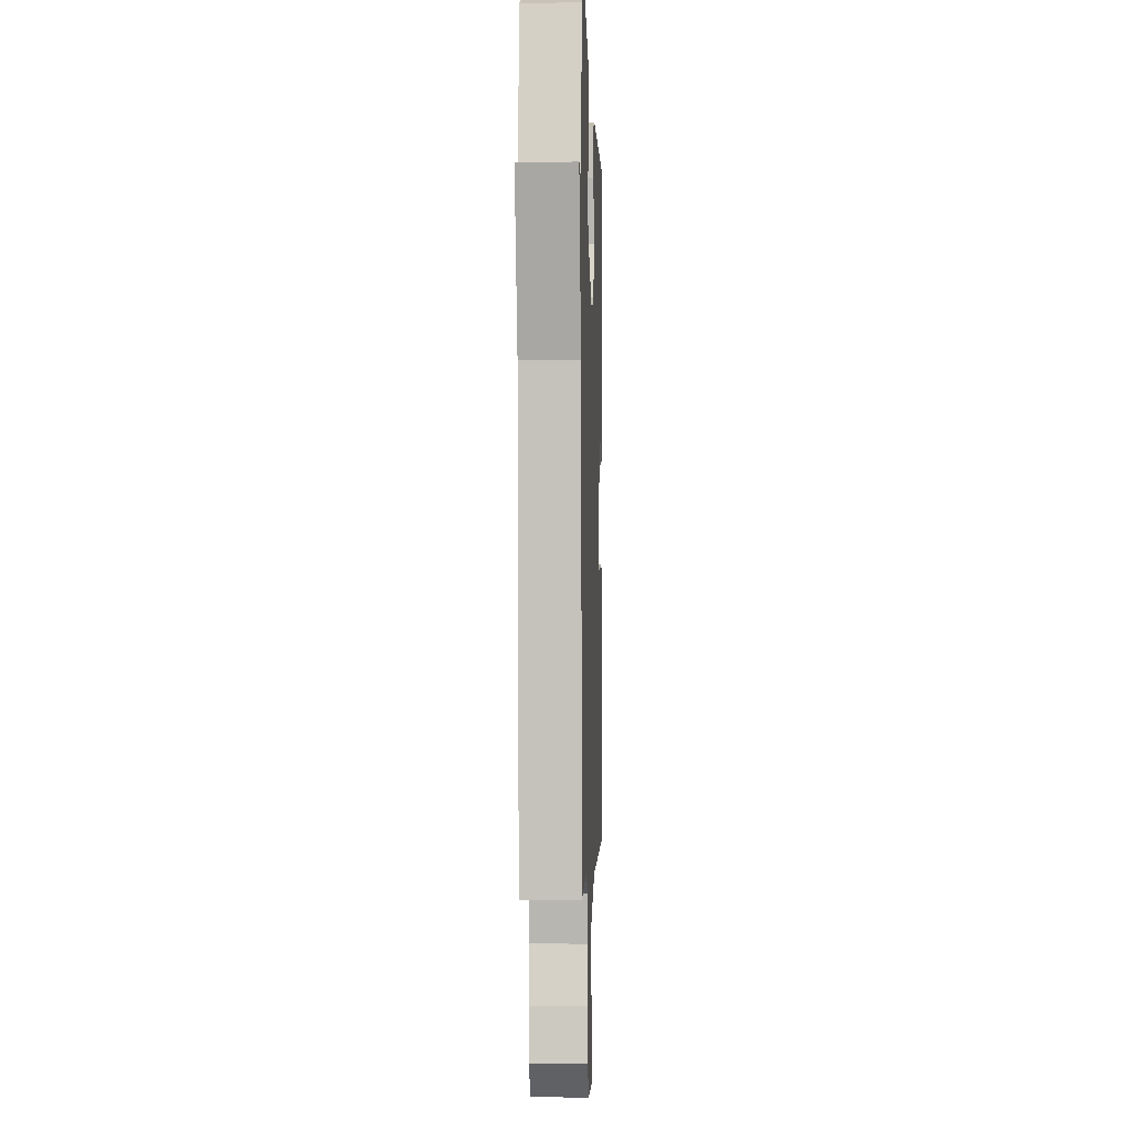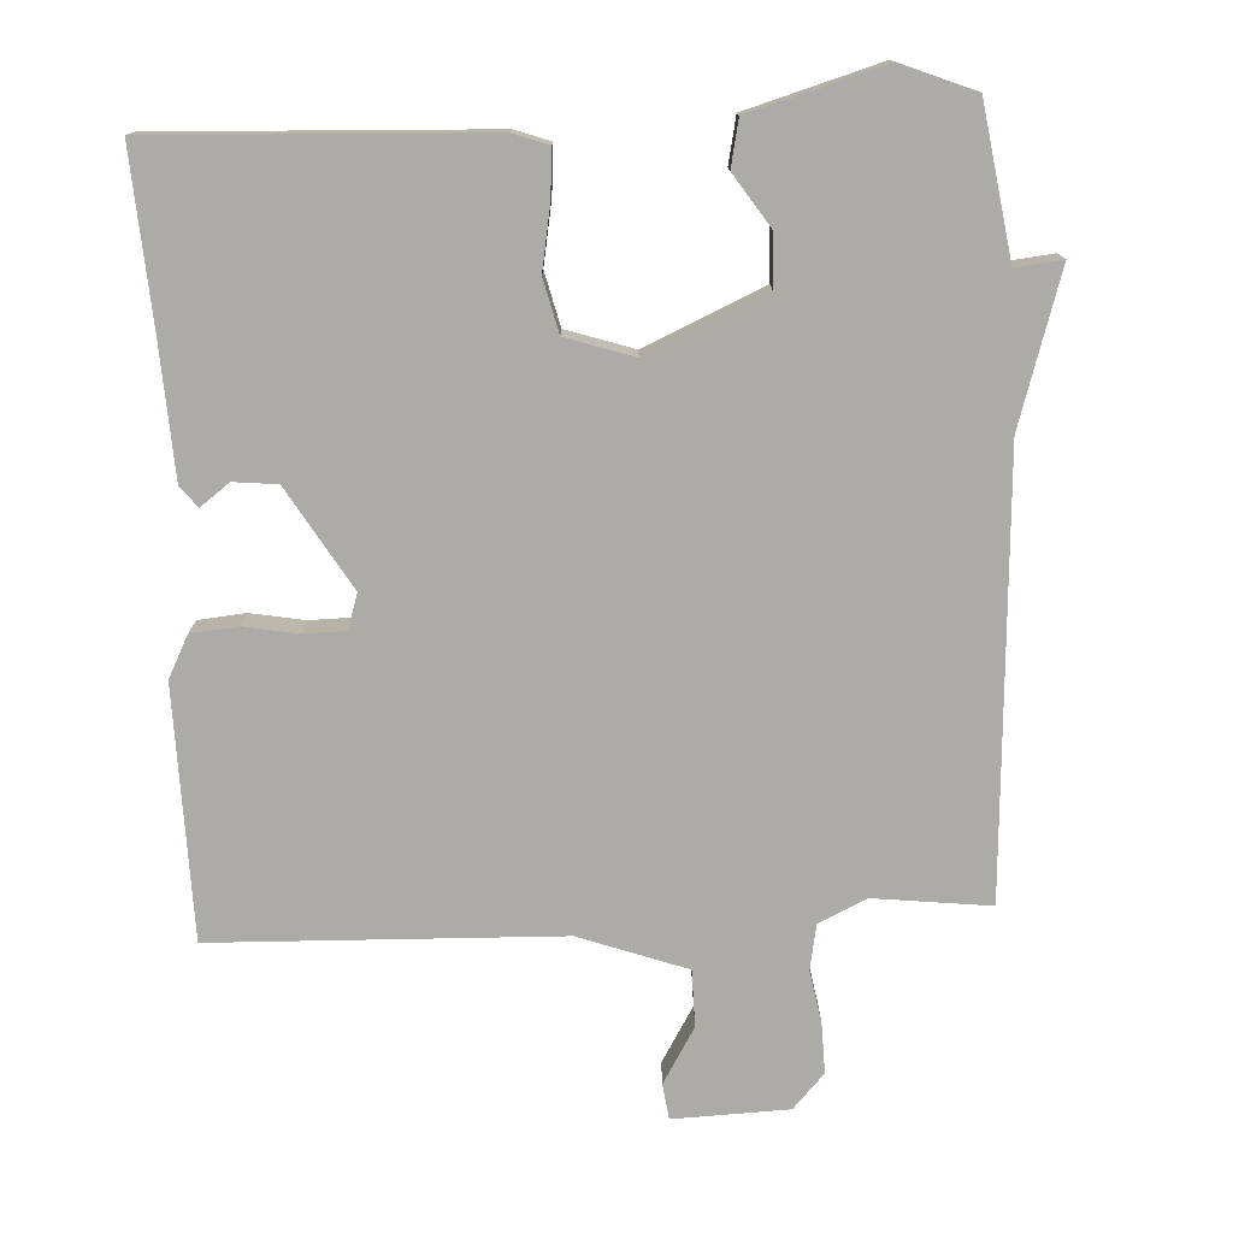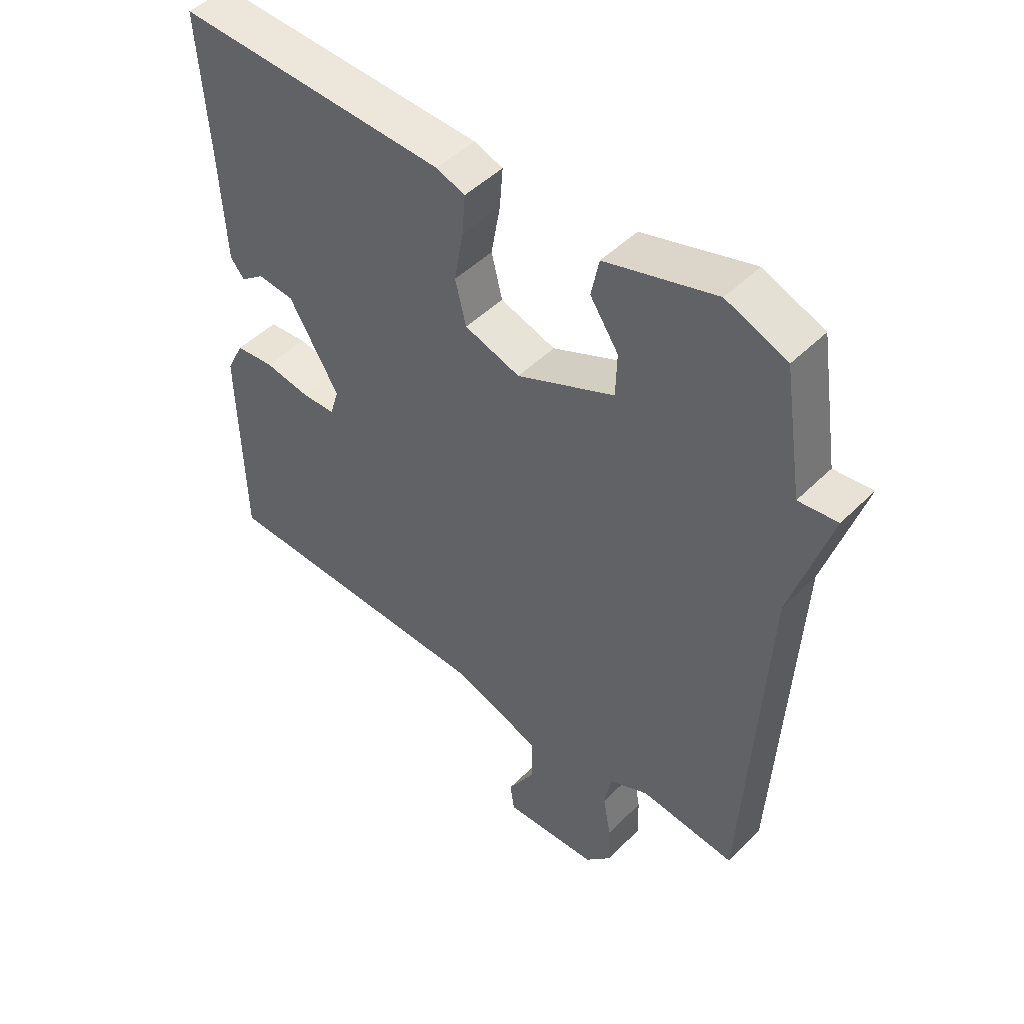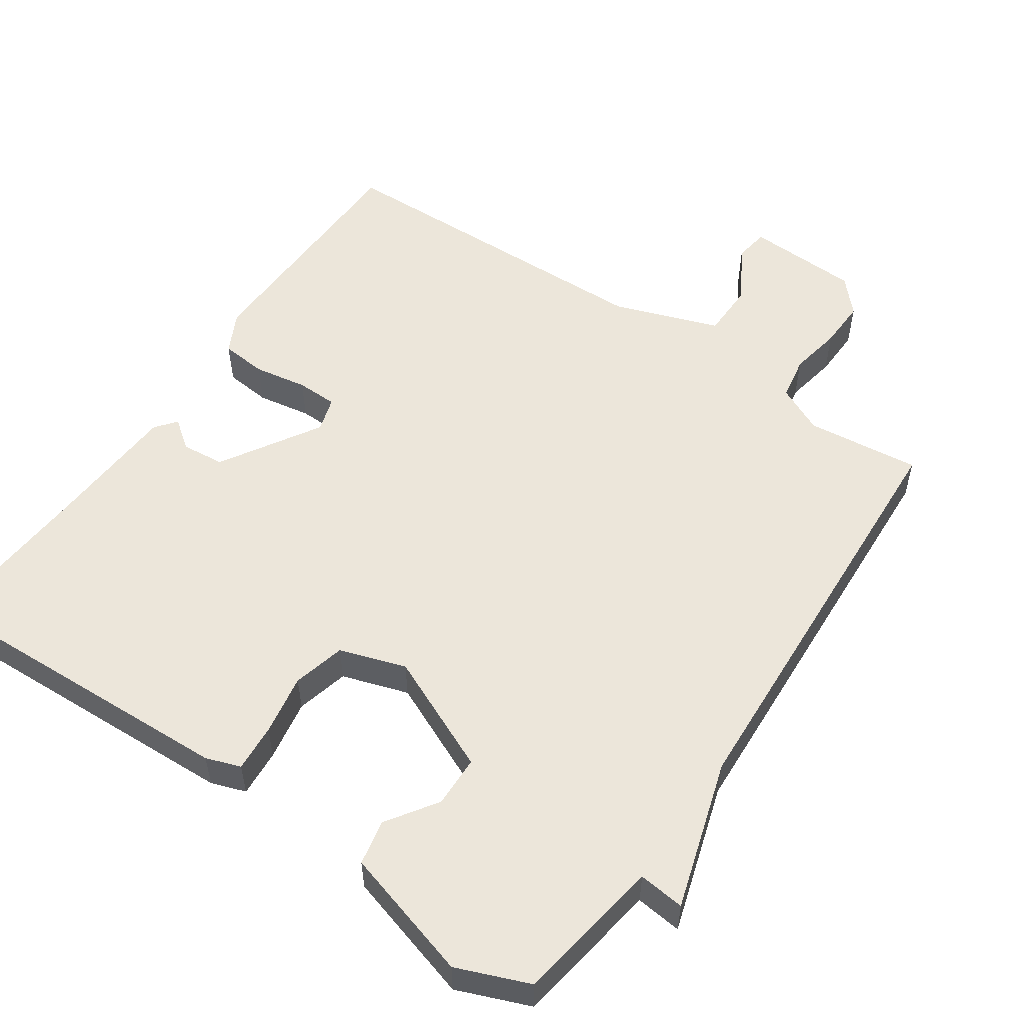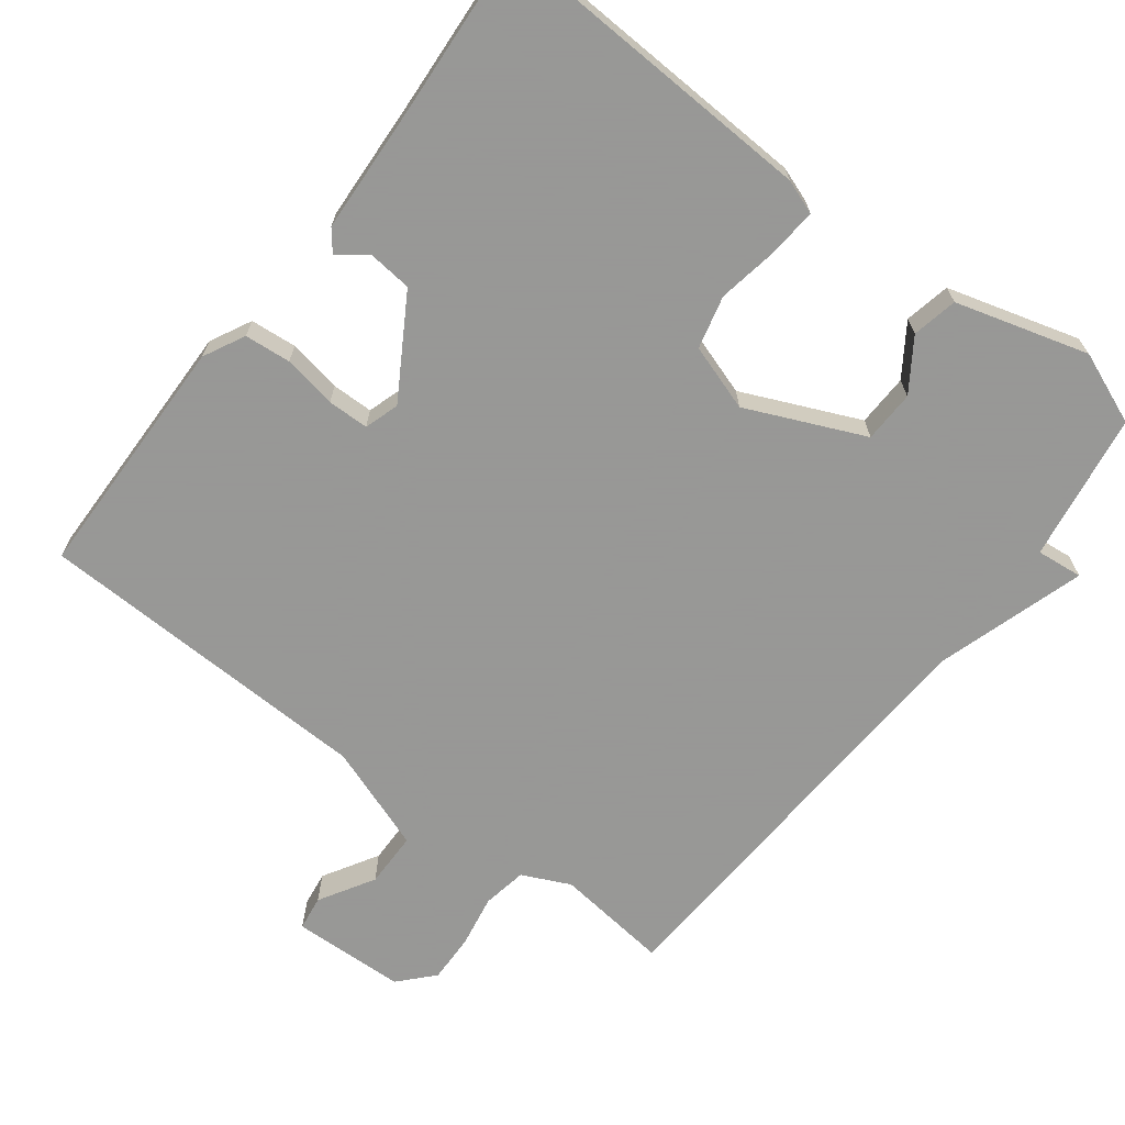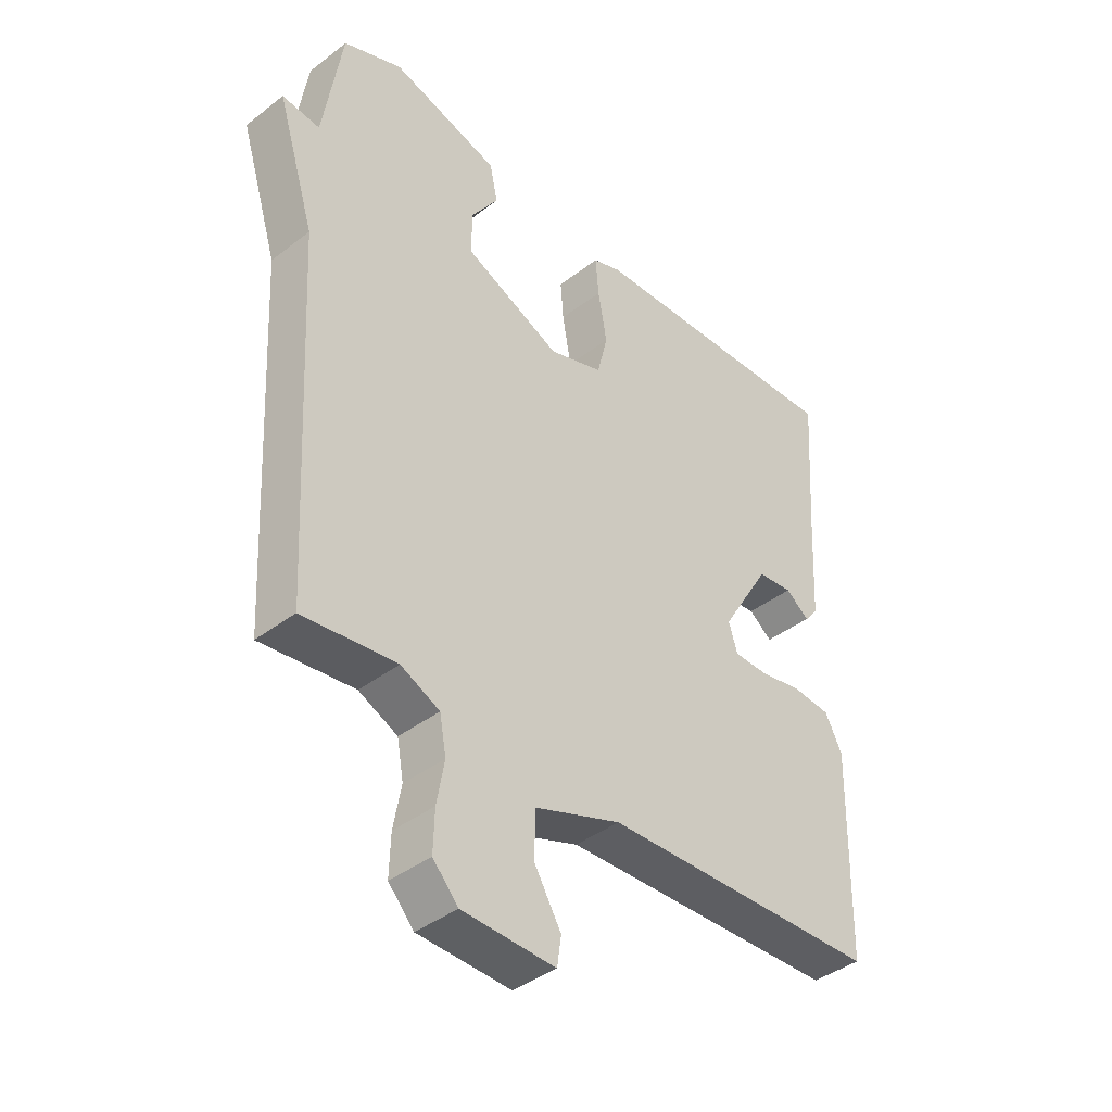
<metadata>
{"format":"obj","ext":"obj","renderer":"f3d","projection":"perspective","resolution":1024,"background":"white","views":[{"elev":-2.1,"azim":92.1,"up":"+Z"},{"elev":-76.4,"azim":2.8,"up":"+Y"},{"elev":47.7,"azim":42.1,"up":"+Z"},{"elev":54.3,"azim":34.5,"up":"+Y"},{"elev":-68.4,"azim":-37.4,"up":"+Y"},{"elev":-40.5,"azim":133.2,"up":"+Z"}]}
</metadata>
<code>
v 0.5 0.07 -0.5
v 0.342 0.07 -0.482
v 0.276 0.07 -0.513
v 0.265 0.07 -0.574
v 0.278 0.07 -0.646
v 0.28 0.07 -0.714
v 0.237 0.07 -0.761
v 0.08 0.07 -0.767
v 0.073 0.07 -0.719
v 0.118 0.07 -0.643
v 0.117 0.07 -0.566
v -0.029 0.07 -0.514
v -0.5 0.07 -0.5
v -0.507 0.07 -0.158
v -0.478 0.07 -0.101
v -0.414 0.07 -0.095
v -0.34 0.07 -0.108
v -0.283 0.07 -0.107
v -0.268 0.07 -0.059
v -0.351 0.07 0.078
v -0.411 0.07 0.084
v -0.451 0.07 0.054
v -0.474 0.07 0.083
v -0.484 0.07 0.265
v -0.5 0.07 0.5
v -0.051 0.07 0.481
v -0.003 0.07 0.464
v -0.008 0.07 0.398
v -0.023 0.07 0.313
v -0.005 0.07 0.24
v 0.087 0.07 0.21
v 0.249 0.07 0.282
v 0.251 0.07 0.354
v 0.204 0.07 0.424
v 0.217 0.07 0.487
v 0.4 0.07 0.54
v 0.5 0.07 0.5
v 0.532 0.07 0.295
v 0.596 0.07 0.302
v 0.532 0.07 0.095
v 0.5 0 -0.5
v 0.342 0 -0.482
v 0.276 0 -0.513
v 0.265 0 -0.574
v 0.278 0 -0.646
v 0.28 0 -0.714
v 0.237 0 -0.761
v 0.08 0 -0.767
v 0.073 0 -0.719
v 0.118 0 -0.643
v 0.117 0 -0.566
v -0.029 0 -0.514
v -0.5 0 -0.5
v -0.507 0 -0.158
v -0.478 0 -0.101
v -0.414 0 -0.095
v -0.34 0 -0.108
v -0.283 0 -0.107
v -0.268 0 -0.059
v -0.351 0 0.078
v -0.411 0 0.084
v -0.451 0 0.054
v -0.474 0 0.083
v -0.484 0 0.265
v -0.5 0 0.5
v -0.051 0 0.481
v -0.003 0 0.464
v -0.008 0 0.398
v -0.023 0 0.313
v -0.005 0 0.24
v 0.087 0 0.21
v 0.249 0 0.282
v 0.251 0 0.354
v 0.204 0 0.424
v 0.217 0 0.487
v 0.4 0 0.54
v 0.5 0 0.5
v 0.532 0 0.295
v 0.596 0 0.302
v 0.532 0 0.095
f 38 39 40
f 37 38 40
f 36 37 40
f 35 36 40
f 34 35 40
f 33 34 40
f 40 1 2
f 33 40 2
f 32 33 2
f 31 32 2 3
f 30 31 3 4
f 27 28 29
f 26 27 29
f 25 26 29
f 24 25 29
f 24 29 30
f 21 22 23 24
f 20 21 24 30
f 4 5 6
f 30 4 6
f 20 30 6
f 19 20 6
f 15 16 17
f 14 15 17
f 13 14 17
f 12 13 17
f 11 12 17 18
f 8 9 10
f 7 8 10
f 6 7 10
f 6 10 11
f 6 11 18 19
f 80 79 78
f 80 78 77
f 80 77 76
f 80 76 75
f 80 75 74
f 80 74 73
f 42 41 80
f 42 80 73
f 42 73 72
f 43 42 72 71
f 44 43 71 70
f 69 68 67
f 69 67 66
f 69 66 65
f 69 65 64
f 70 69 64
f 64 63 62 61
f 70 64 61 60
f 46 45 44
f 46 44 70
f 46 70 60
f 46 60 59
f 57 56 55
f 57 55 54
f 57 54 53
f 57 53 52
f 58 57 52 51
f 50 49 48
f 50 48 47
f 50 47 46
f 51 50 46
f 59 58 51 46
f 1 41 42 2
f 2 42 43 3
f 3 43 44 4
f 4 44 45 5
f 5 45 46 6
f 6 46 47 7
f 7 47 48 8
f 8 48 49 9
f 9 49 50 10
f 10 50 51 11
f 11 51 52 12
f 12 52 53 13
f 13 53 54 14
f 14 54 55 15
f 15 55 56 16
f 16 56 57 17
f 17 57 58 18
f 18 58 59 19
f 19 59 60 20
f 20 60 61 21
f 21 61 62 22
f 22 62 63 23
f 23 63 64 24
f 24 64 65 25
f 25 65 66 26
f 26 66 67 27
f 27 67 68 28
f 28 68 69 29
f 29 69 70 30
f 30 70 71 31
f 31 71 72 32
f 32 72 73 33
f 33 73 74 34
f 34 74 75 35
f 35 75 76 36
f 36 76 77 37
f 37 77 78 38
f 38 78 79 39
f 39 79 80 40
f 40 80 41 1

</code>
